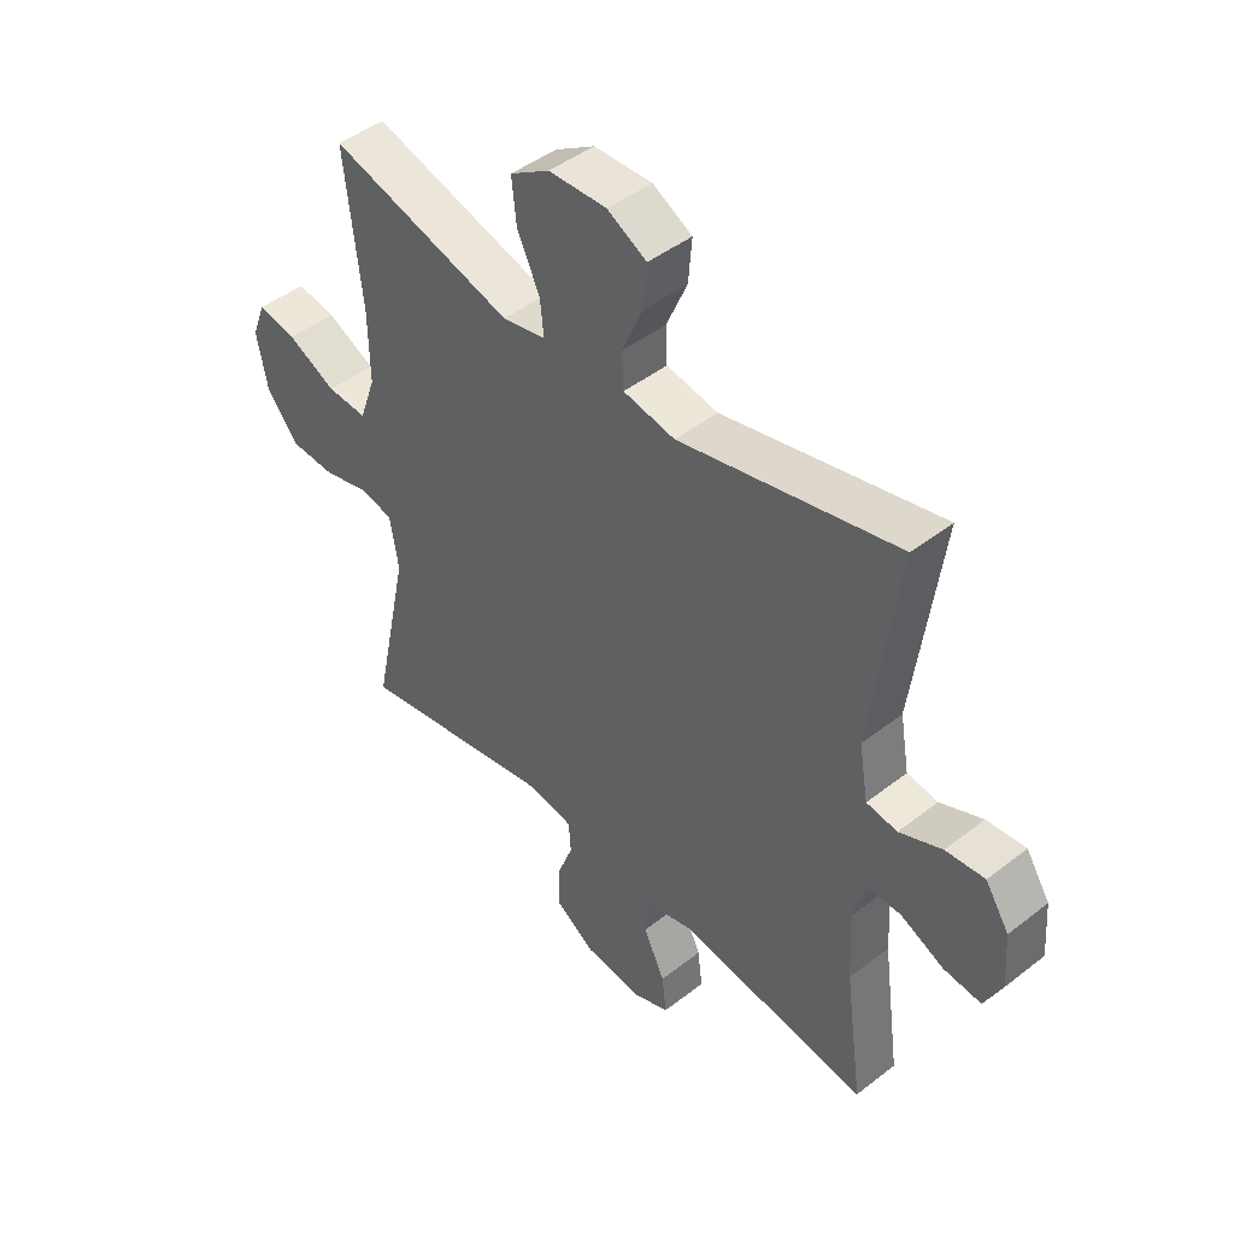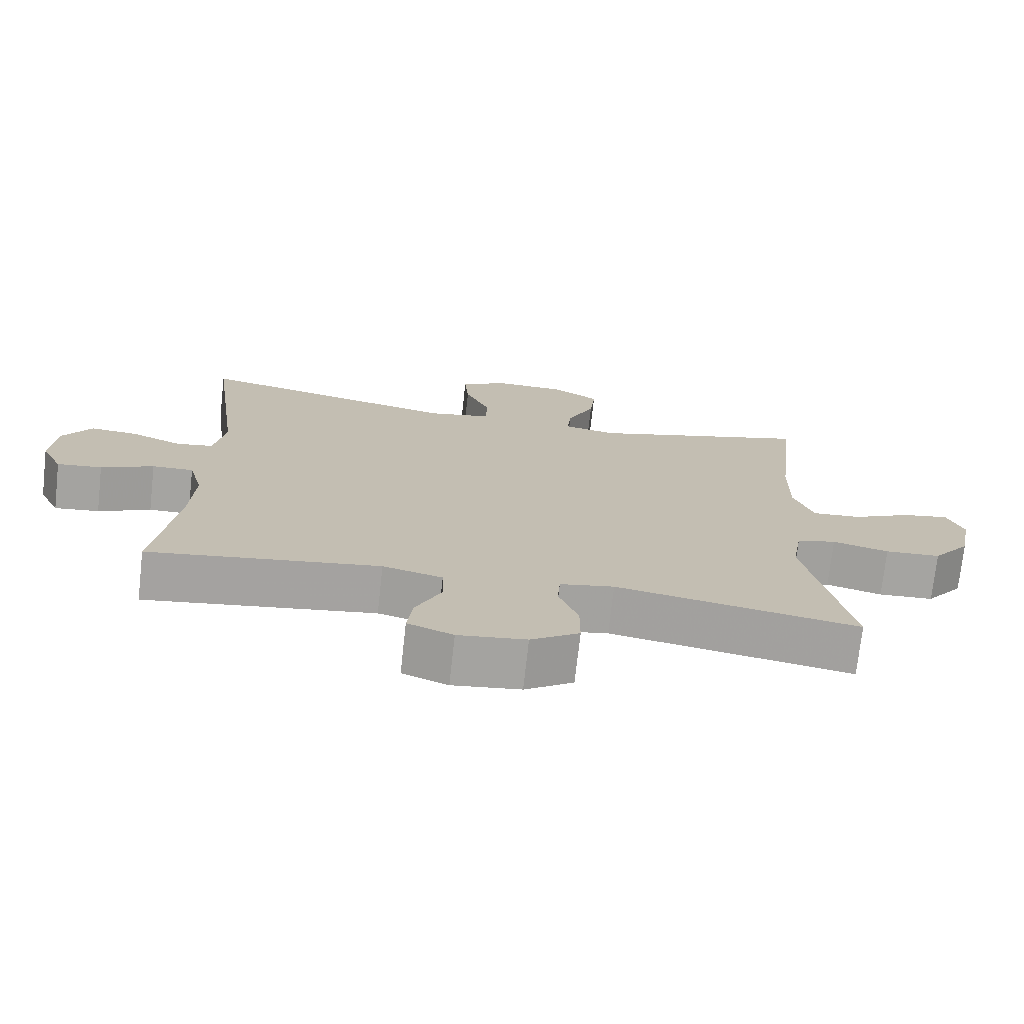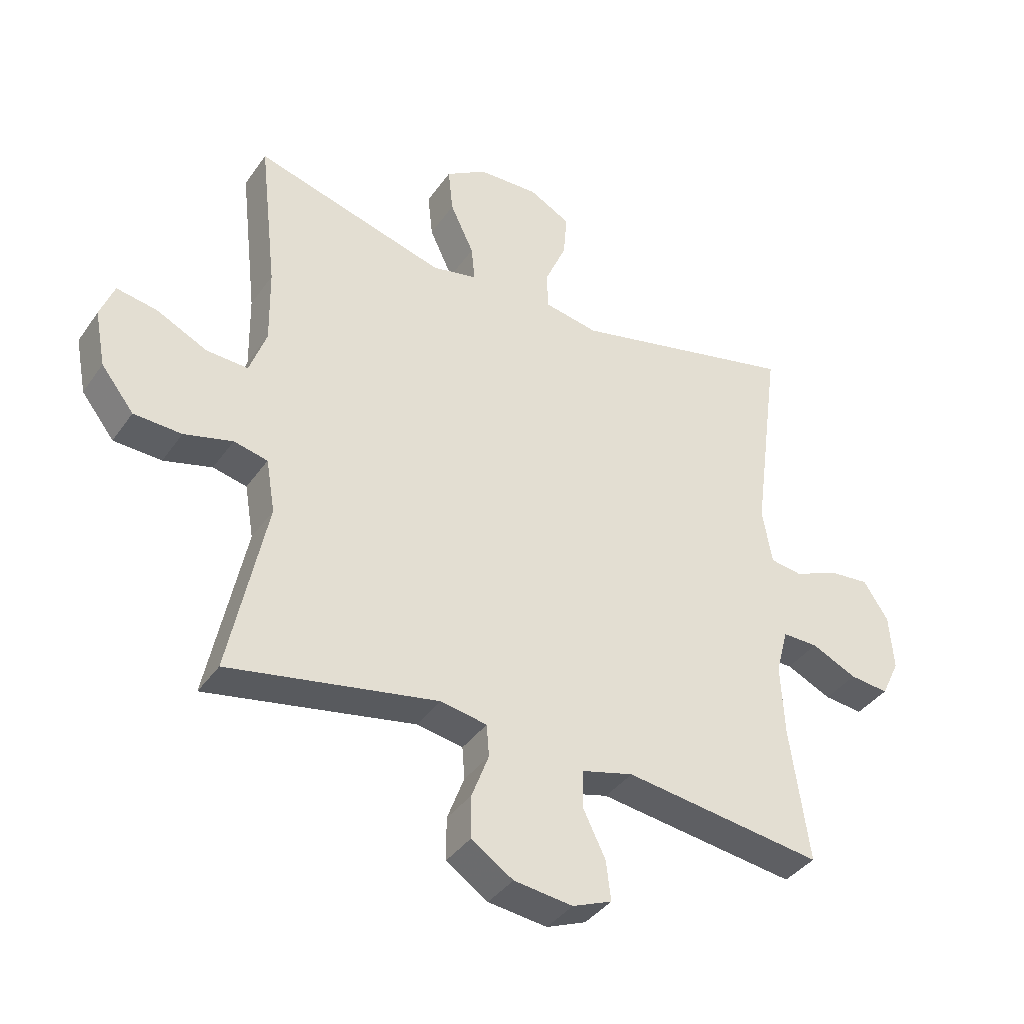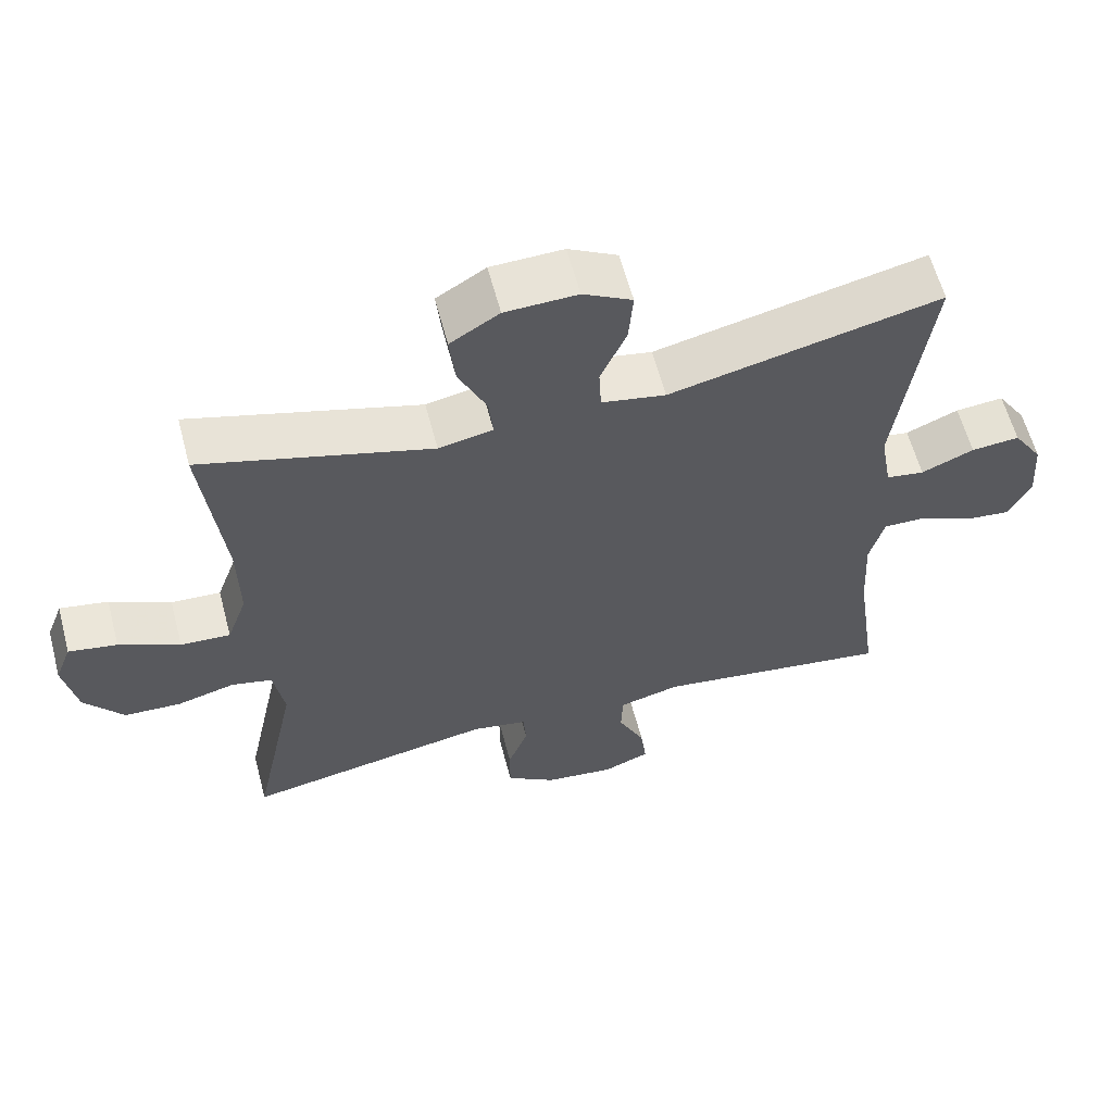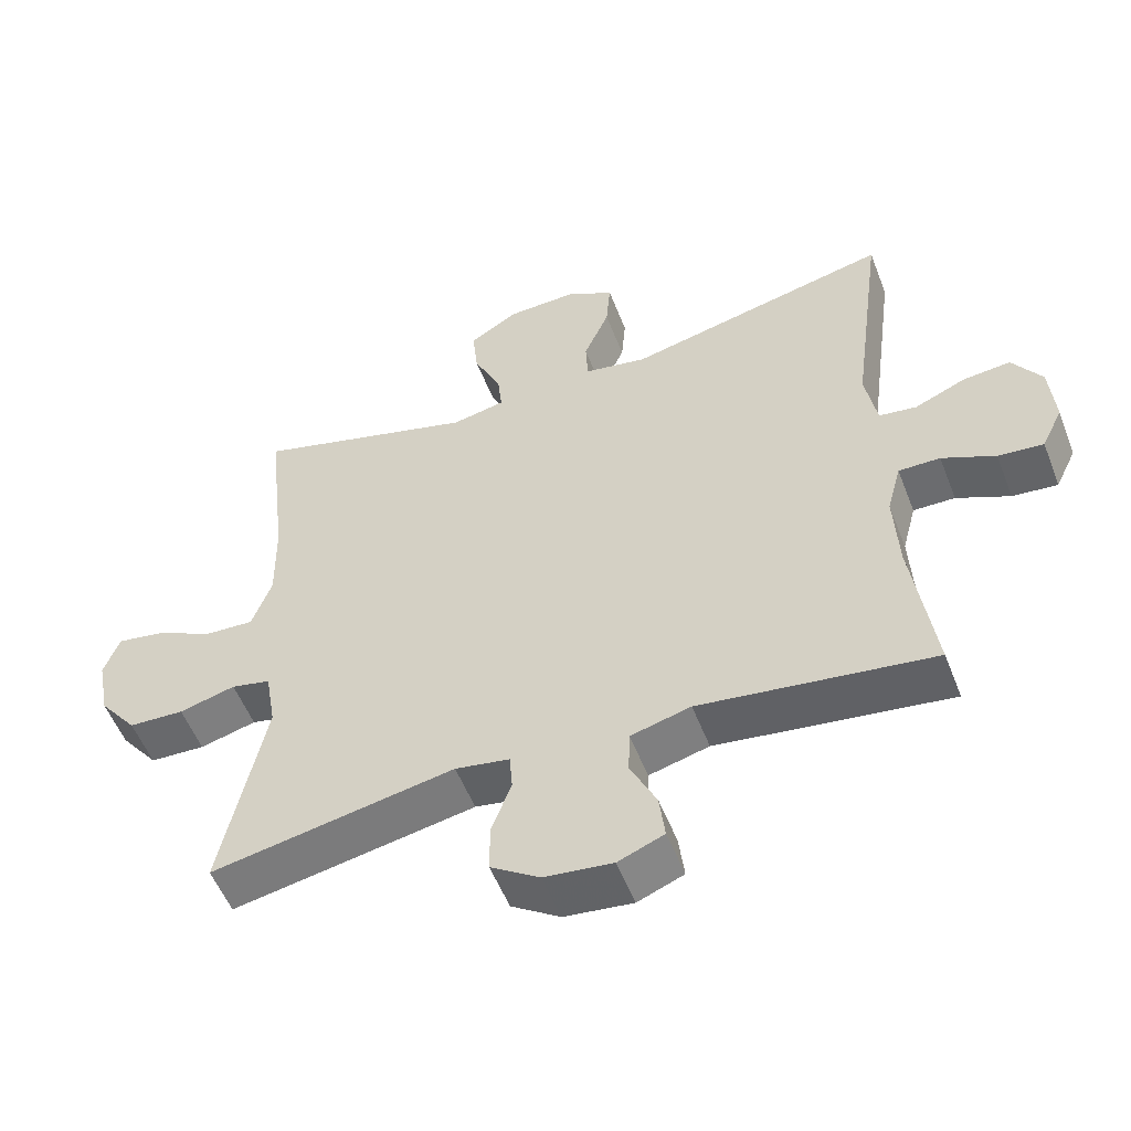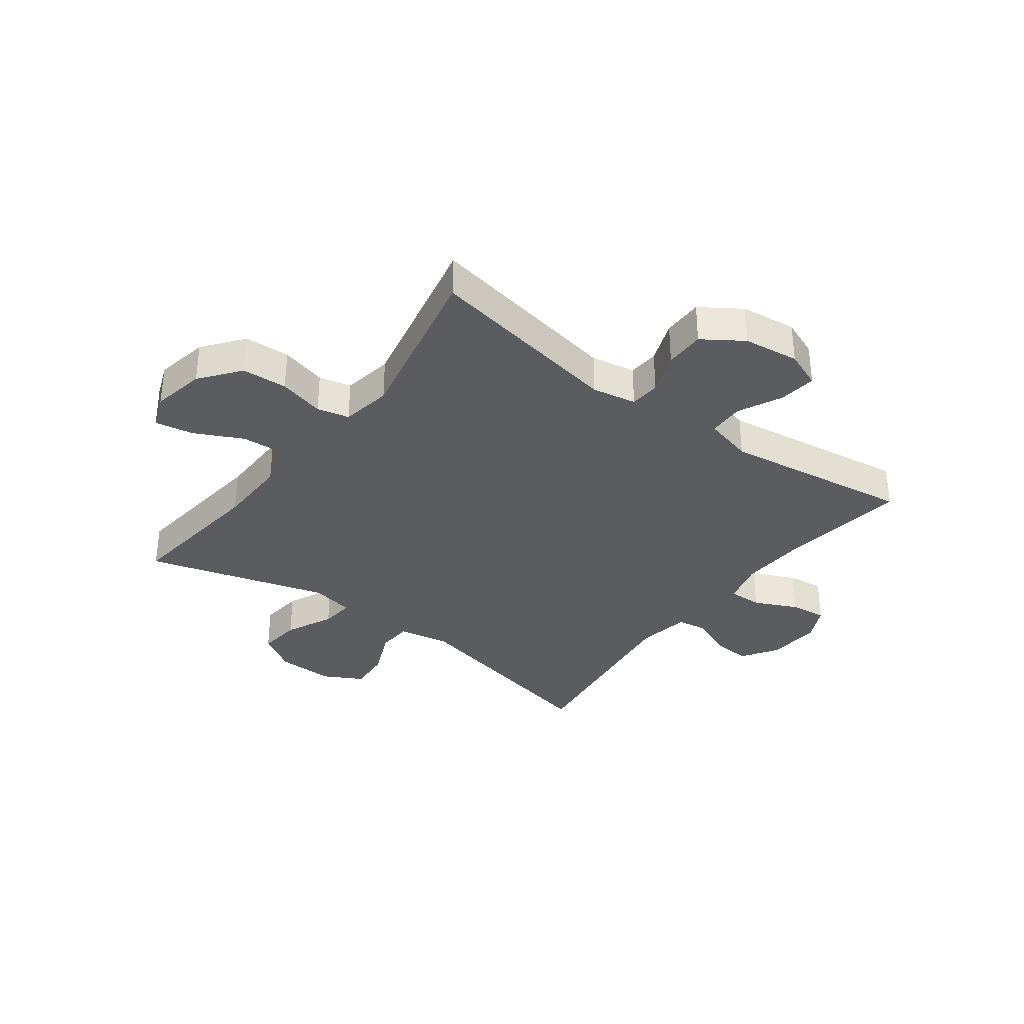
<metadata>
{"format":"obj","ext":"obj","renderer":"f3d","projection":"perspective","resolution":1024,"background":"white","views":[{"elev":45.3,"azim":-132.0,"up":"+Z"},{"elev":-73.2,"azim":-6.3,"up":"+Z"},{"elev":-38.4,"azim":149.0,"up":"+Z"},{"elev":60.4,"azim":165.2,"up":"+Z"},{"elev":-54.2,"azim":-158.9,"up":"+Z"},{"elev":-34.3,"azim":143.3,"up":"+Y"}]}
</metadata>
<code>
v 0.5 0.07 -0.5
v 0.155 0.07 -0.437
v 0.078 0.07 -0.451
v 0.074 0.07 -0.504
v 0.102 0.07 -0.578
v 0.102 0.07 -0.648
v 0.033 0.07 -0.694
v -0.064 0.07 -0.706
v -0.129 0.07 -0.68
v -0.121 0.07 -0.615
v -0.084 0.07 -0.538
v -0.086 0.07 -0.476
v -0.171 0.07 -0.454
v -0.5 0.07 -0.5
v -0.469 0.07 -0.278
v -0.463 0.07 -0.159
v -0.483 0.07 -0.084
v -0.542 0.07 -0.085
v -0.617 0.07 -0.12
v -0.681 0.07 -0.127
v -0.711 0.07 -0.065
v -0.704 0.07 0.028
v -0.663 0.07 0.091
v -0.596 0.07 0.085
v -0.523 0.07 0.054
v -0.47 0.07 0.062
v -0.454 0.07 0.154
v -0.5 0.07 0.5
v -0.125 0.07 0.415
v -0.036 0.07 0.432
v -0.033 0.07 0.493
v -0.069 0.07 0.576
v -0.075 0.07 0.649
v -0.007 0.07 0.686
v 0.093 0.07 0.683
v 0.161 0.07 0.641
v 0.153 0.07 0.566
v 0.114 0.07 0.483
v 0.108 0.07 0.424
v 0.183 0.07 0.409
v 0.5 0.07 0.5
v 0.471 0.07 0.246
v 0.469 0.07 0.122
v 0.497 0.07 0.044
v 0.566 0.07 0.048
v 0.65 0.07 0.089
v 0.717 0.07 0.101
v 0.74 0.07 0.041
v 0.722 0.07 -0.052
v 0.668 0.07 -0.121
v 0.589 0.07 -0.125
v 0.509 0.07 -0.104
v 0.453 0.07 -0.117
v 0.438 0.07 -0.205
v 0.5 0 -0.5
v 0.155 0 -0.437
v 0.078 0 -0.451
v 0.074 0 -0.504
v 0.102 0 -0.578
v 0.102 0 -0.648
v 0.033 0 -0.694
v -0.064 0 -0.706
v -0.129 0 -0.68
v -0.121 0 -0.615
v -0.084 0 -0.538
v -0.086 0 -0.476
v -0.171 0 -0.454
v -0.5 0 -0.5
v -0.469 0 -0.278
v -0.463 0 -0.159
v -0.483 0 -0.084
v -0.542 0 -0.085
v -0.617 0 -0.12
v -0.681 0 -0.127
v -0.711 0 -0.065
v -0.704 0 0.028
v -0.663 0 0.091
v -0.596 0 0.085
v -0.523 0 0.054
v -0.47 0 0.062
v -0.454 0 0.154
v -0.5 0 0.5
v -0.125 0 0.415
v -0.036 0 0.432
v -0.033 0 0.493
v -0.069 0 0.576
v -0.075 0 0.649
v -0.007 0 0.686
v 0.093 0 0.683
v 0.161 0 0.641
v 0.153 0 0.566
v 0.114 0 0.483
v 0.108 0 0.424
v 0.183 0 0.409
v 0.5 0 0.5
v 0.471 0 0.246
v 0.469 0 0.122
v 0.497 0 0.044
v 0.566 0 0.048
v 0.65 0 0.089
v 0.717 0 0.101
v 0.74 0 0.041
v 0.722 0 -0.052
v 0.668 0 -0.121
v 0.589 0 -0.125
v 0.509 0 -0.104
v 0.453 0 -0.117
v 0.438 0 -0.205
f 49 50 51 52
f 49 52 53
f 48 49 53
f 45 46 47 48
f 44 45 48 53
f 43 44 53
f 42 43 53 54
f 40 41 42
f 39 40 42 54
f 35 36 37 38
f 35 38 39
f 34 35 39
f 31 32 33 34
f 30 31 34 39
f 29 30 39 54
f 27 28 29 54
f 22 23 24 25
f 20 21 22 25
f 18 19 20 25
f 17 18 25 26
f 16 17 26 27
f 13 14 15
f 12 13 15 16
f 8 9 10 11
f 8 11 12
f 7 8 12
f 4 5 6 7
f 3 4 7 12
f 2 3 12 16
f 16 27 54
f 1 2 16 54
f 106 105 104 103
f 107 106 103
f 107 103 102
f 102 101 100 99
f 107 102 99 98
f 107 98 97
f 108 107 97 96
f 96 95 94
f 108 96 94 93
f 92 91 90 89
f 93 92 89
f 93 89 88
f 88 87 86 85
f 93 88 85 84
f 108 93 84 83
f 108 83 82 81
f 79 78 77 76
f 79 76 75 74
f 79 74 73 72
f 80 79 72 71
f 81 80 71 70
f 69 68 67
f 70 69 67 66
f 65 64 63 62
f 66 65 62
f 66 62 61
f 61 60 59 58
f 66 61 58 57
f 70 66 57 56
f 108 81 70
f 108 70 56 55
f 1 55 56 2
f 2 56 57 3
f 3 57 58 4
f 4 58 59 5
f 5 59 60 6
f 6 60 61 7
f 7 61 62 8
f 8 62 63 9
f 9 63 64 10
f 10 64 65 11
f 11 65 66 12
f 12 66 67 13
f 13 67 68 14
f 14 68 69 15
f 15 69 70 16
f 16 70 71 17
f 17 71 72 18
f 18 72 73 19
f 19 73 74 20
f 20 74 75 21
f 21 75 76 22
f 22 76 77 23
f 23 77 78 24
f 24 78 79 25
f 25 79 80 26
f 26 80 81 27
f 27 81 82 28
f 28 82 83 29
f 29 83 84 30
f 30 84 85 31
f 31 85 86 32
f 32 86 87 33
f 33 87 88 34
f 34 88 89 35
f 35 89 90 36
f 36 90 91 37
f 37 91 92 38
f 38 92 93 39
f 39 93 94 40
f 40 94 95 41
f 41 95 96 42
f 42 96 97 43
f 43 97 98 44
f 44 98 99 45
f 45 99 100 46
f 46 100 101 47
f 47 101 102 48
f 48 102 103 49
f 49 103 104 50
f 50 104 105 51
f 51 105 106 52
f 52 106 107 53
f 53 107 108 54
f 54 108 55 1

</code>
